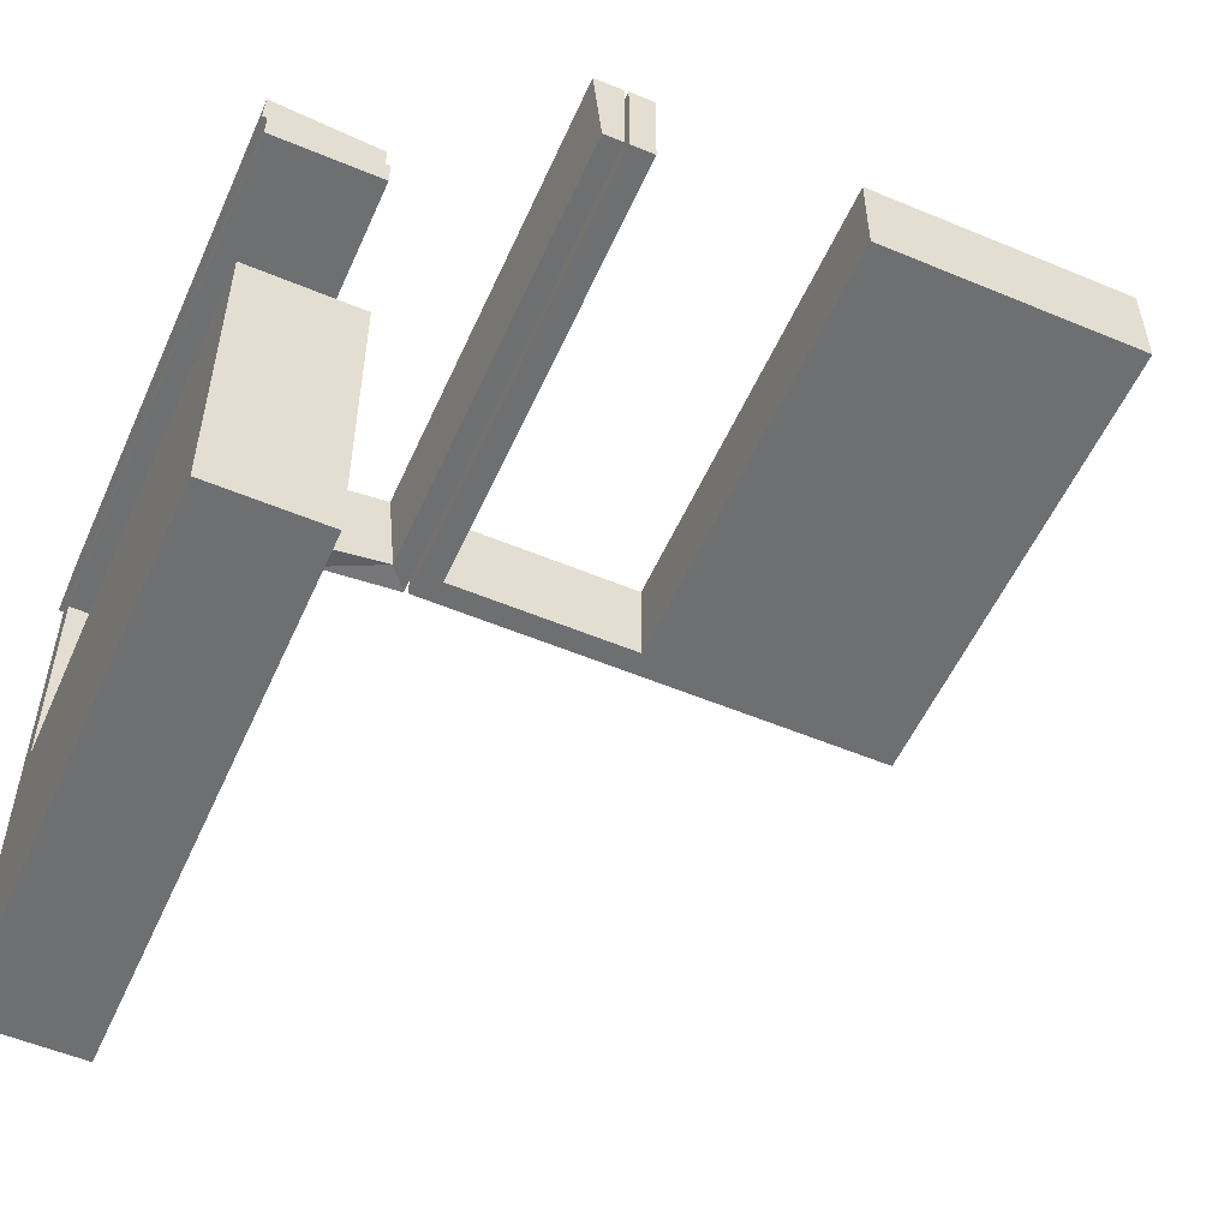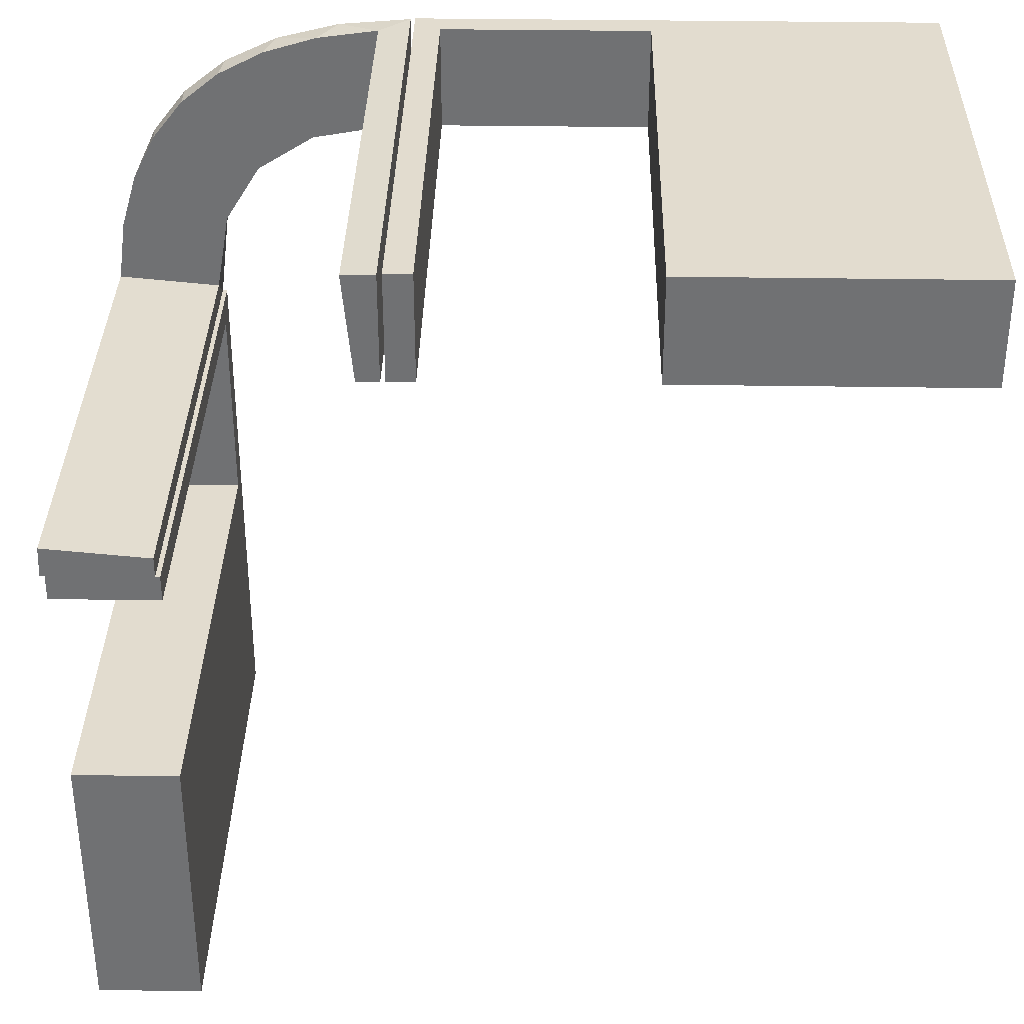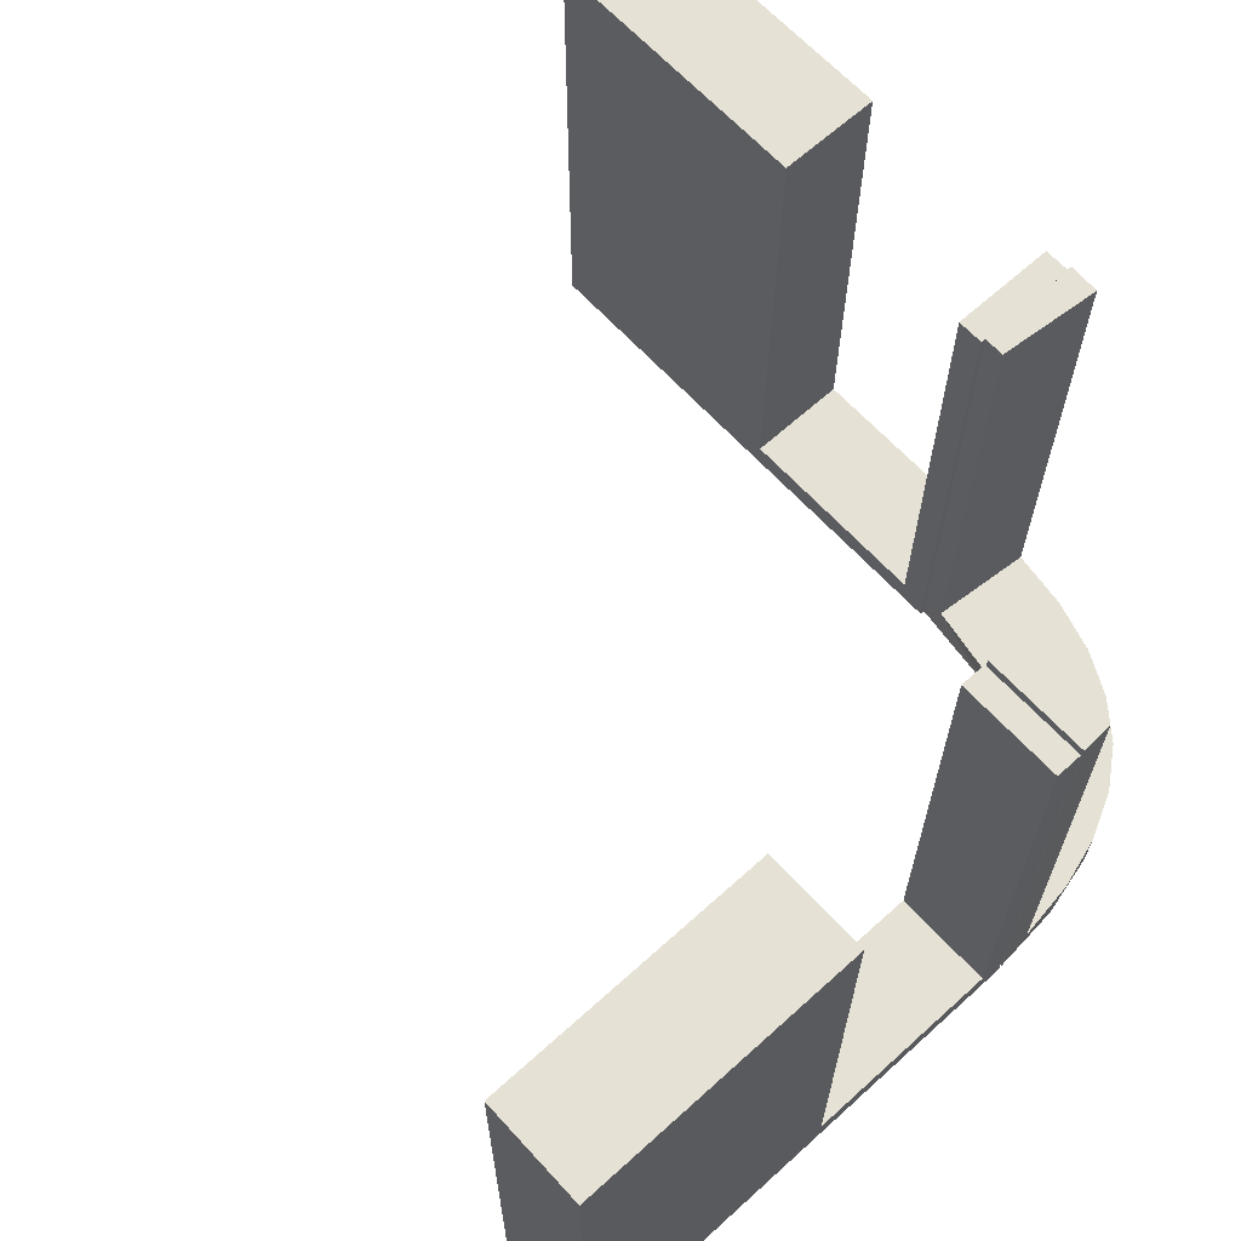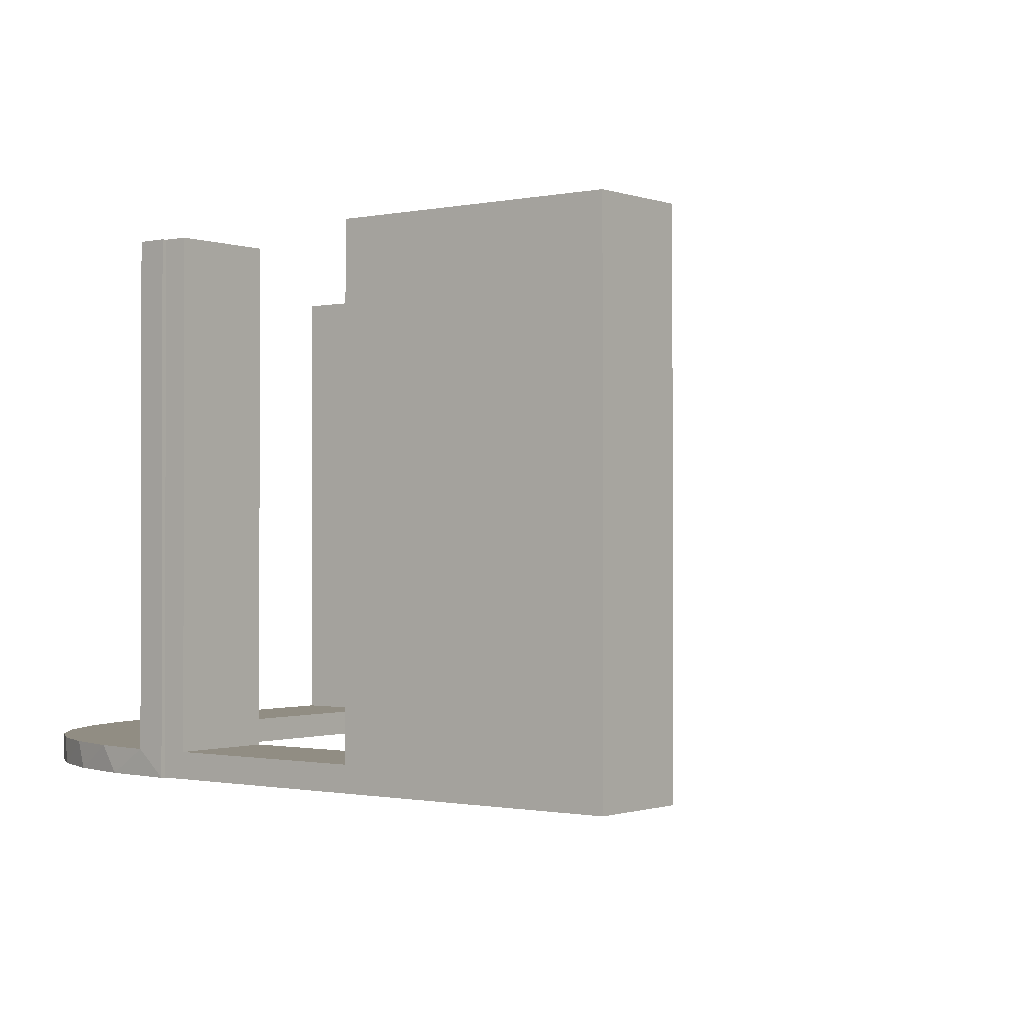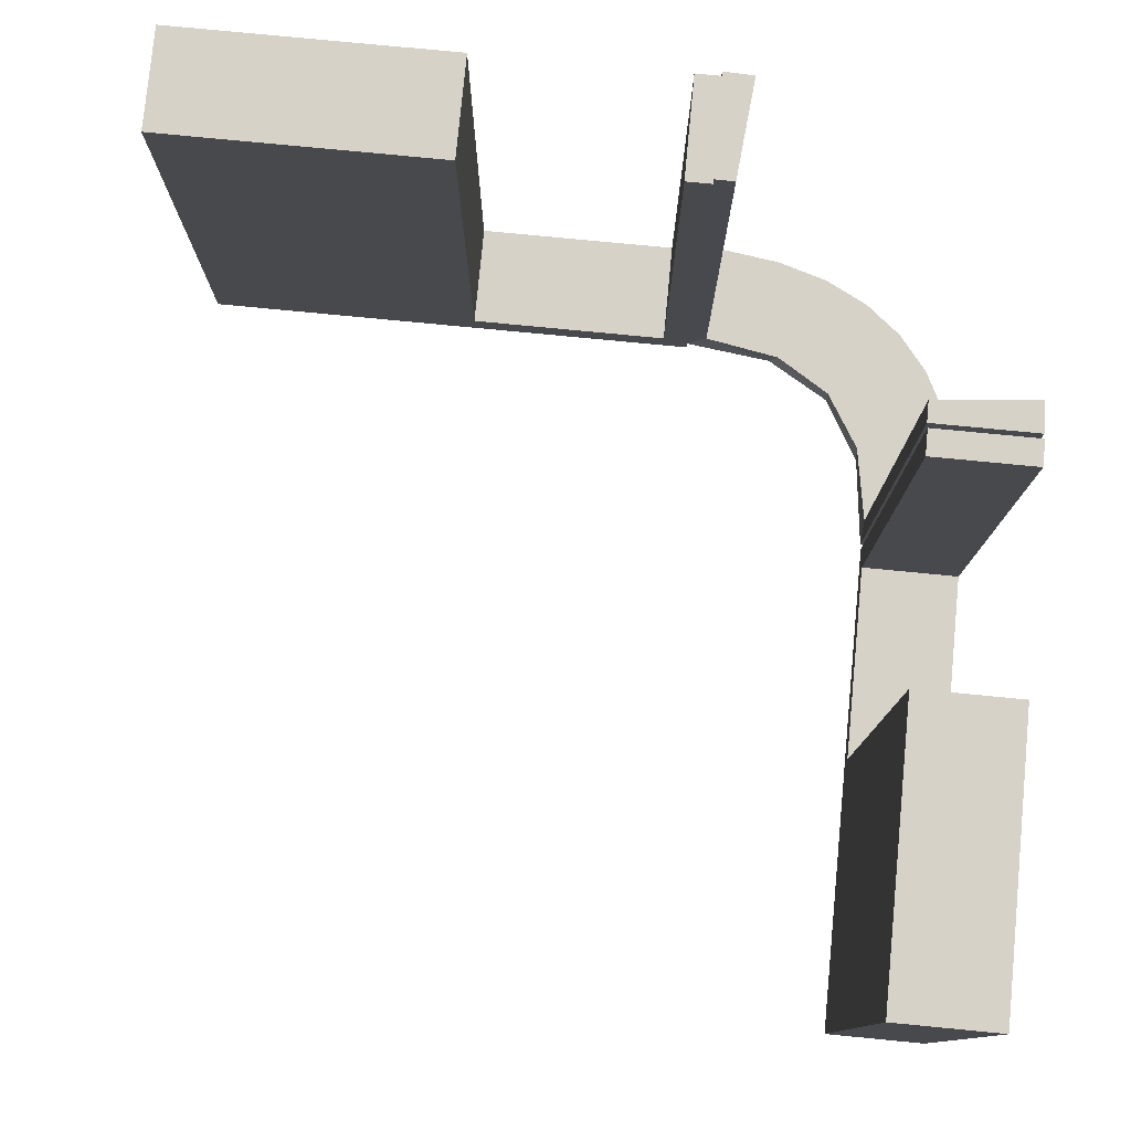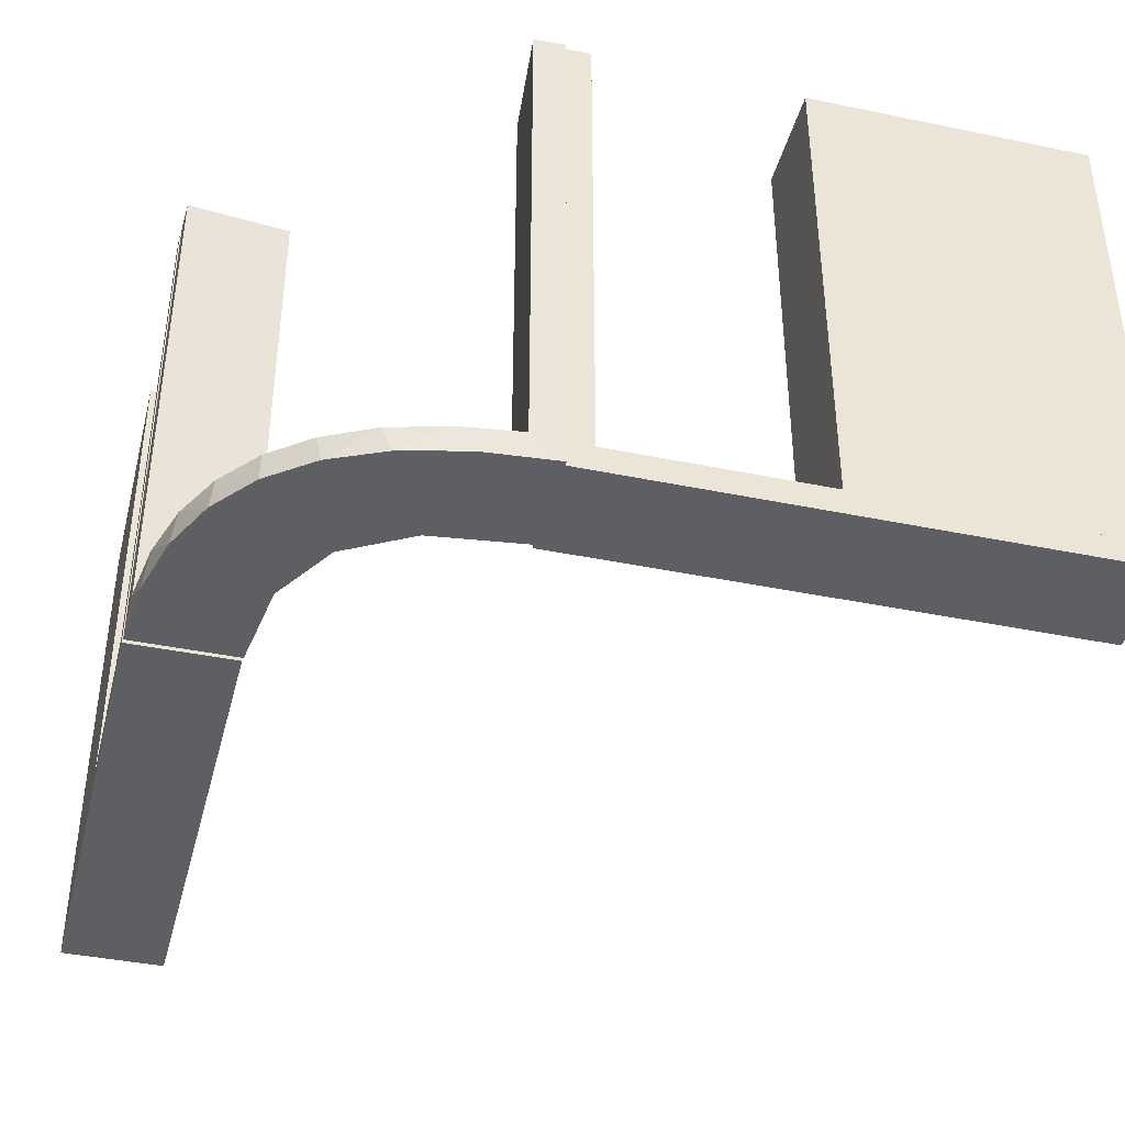
<metadata>
{"format":"obj","ext":"obj","renderer":"f3d","projection":"perspective","resolution":1024,"background":"white","views":[{"elev":-54.6,"azim":-23.9,"up":"+Y"},{"elev":34.6,"azim":1.2,"up":"+Y"},{"elev":64.5,"azim":137.7,"up":"+Z"},{"elev":-0.8,"azim":-52.2,"up":"+Z"},{"elev":78.5,"azim":95.5,"up":"+Z"},{"elev":-40.2,"azim":-104.3,"up":"+Z"}]}
</metadata>
<code>
v 0 0.3 0
v 0 0.3 0.5
v 0 0.2 0
v 0 0.2 0.5
v -0.1909 0.09599 0.025
v -0.2 0 0
v -0.2 0 0.5
v -0.2 -0.275 0.5
v -0.2 -0.275 0.025
v -0.2 -0.475 0.5
v -0.2 -0.475 0.025
v -0.2 -0.225 0.5
v -0.2 -0.225 0.025
v -0.2 -0.5 0
v -0.2 -0.5 0.5
v -0.2 -0.025 0.5
v -0.2 -0.025 0.025
v -0.2 -0.25 0
v -0.2 -0.25 0.5
v -0.2987 0.06859 0
v -0.2572 0.1847 0.025
v -0.004352 0.1992 0
v -0.004352 0.1992 0.25
v -0.004352 0.1992 0.5
v -0.004352 0.2992 0
v -0.004352 0.2992 0.5
v -0.09346 0.1883 0
v -0.2272 0.2221 0
v -0.2272 0.2221 0.025
v -0.3031 0.02878 0.2625
v -0.3031 0.02878 0.5
v -0.3031 0.02878 0.025
v -0.2044 -0.0007882 0
v -0.2044 -0.0007882 0.5
v 0.25 0.3 0
v 0.25 0.3 0.5
v 0.25 0.2 0
v 0.25 0.2 0.5
v -0.2952 0.0881 0.025
v -0.284 0.1289 0
v -0.1899 0.2521 0.025
v -0.1011 0.1857 0.025
v -0.02476 0.1991 0.5
v -0.02476 0.1991 0.3417
v -0.02476 0.1991 0.1833
v -0.02476 0.1991 0.025
v 0.225 0.3 0.5
v 0.225 0.3 0.025
v 0.225 0.2 0.5
v 0.225 0.2 0.025
v -0.3 0 0
v -0.3 0 0.5
v -0.3 -0.275 0.5
v -0.3 -0.275 0.025
v -0.3 -0.475 0.5
v -0.3 -0.475 0.025
v -0.3 -0.225 0.5
v -0.3 -0.225 0.025
v -0.3 -0.5 0
v -0.3 -0.5 0.5
v -0.3 -0.025 0.5
v -0.3 -0.025 0.025
v -0.3 -0.25 0
v -0.3 -0.25 0.5
v -0.2602 0.18 0
v 0.025 0.3 0.5
v 0.025 0.3 0.025
v 0.025 0.2 0.5
v 0.025 0.2 0.025
v 0.5 0.3 0
v 0.5 0.3 0.5
v 0.5 0.2 0
v 0.5 0.2 0.5
v -0.1935 0.08832 0
v -0.3044 -0.0007882 0
v -0.3044 -0.0007882 0.25
v -0.3044 -0.0007882 0.5
v -0.1852 0.255 0
v 0.475 0.3 0.5
v 0.475 0.3 0.025
v 0.475 0.2 0.5
v 0.475 0.2 0.025
v -0.1452 0.2747 0.025
v -0.2042 0.01962 0.5
v -0.2042 0.01962 0.3417
v -0.2042 0.01962 0.1833
v -0.2042 0.01962 0.025
v -0.09324 0.29 0.025
v 0.275 0.3 0.5
v 0.275 0.3 0.025
v 0.275 0.2 0.5
v 0.275 0.2 0.025
v -0.1565 0.1514 0
v -0.1565 0.1514 0.025
v -0.2798 0.1401 0.025
v -0.03392 0.298 0.2625
v -0.03392 0.298 0.5
v -0.03392 0.298 0.025
v -0.07373 0.2936 0
v -0.134 0.2789 0
f 9 11 56
f 54 56 55
f 11 10 55
f 8 9 54
f 9 8 10
f 10 8 53
f 9 56 54
f 54 55 53
f 11 55 56
f 8 54 53
f 9 10 11
f 10 53 55
f 54 53 55
f 54 55 56
f 18 63 51
f 17 62 58
f 57 58 64
f 62 63 58
f 62 61 52
f 63 62 51
f 19 64 63
f 6 51 52
f 16 61 62
f 13 58 57
f 12 19 13
f 17 13 18
f 17 6 7
f 18 6 17
f 61 16 7
f 64 19 12
f 18 51 6
f 17 58 13
f 58 63 64
f 62 52 51
f 19 63 18
f 6 52 7
f 16 62 17
f 13 57 12
f 19 18 13
f 17 7 16
f 61 7 52
f 64 12 57
f 14 59 63
f 9 54 56
f 55 56 60
f 54 59 56
f 54 53 64
f 59 54 63
f 15 60 59
f 18 63 64
f 8 53 54
f 11 56 55
f 10 15 11
f 9 11 14
f 9 18 19
f 14 18 9
f 53 8 19
f 60 15 10
f 14 63 18
f 9 56 11
f 56 59 60
f 54 64 63
f 15 59 14
f 18 64 19
f 8 54 9
f 11 55 10
f 15 14 11
f 9 19 8
f 53 19 64
f 60 10 55
f 86 87 33
f 33 87 74
f 94 93 5
f 85 86 34
f 33 34 86
f 34 84 85
f 93 94 42
f 27 42 46
f 45 23 22
f 24 44 43
f 44 24 23
f 45 44 23
f 75 20 32
f 76 75 32
f 95 39 40
f 40 65 95
f 77 76 30
f 65 28 21
f 41 29 28
f 78 100 83
f 100 99 88
f 99 25 98
f 96 98 25
f 96 26 97
f 96 25 26
f 33 74 20
f 74 93 65
f 40 20 74
f 65 93 28
f 78 28 93
f 27 78 93
f 27 22 99
f 27 100 78
f 22 25 99
f 23 25 22
f 26 23 24
f 25 23 26
f 76 77 34
f 75 76 33
f 34 33 76
f 97 43 44
f 96 97 44
f 45 46 98
f 44 45 96
f 88 98 46
f 42 88 46
f 42 83 88
f 41 94 29
f 41 83 42
f 94 41 42
f 94 5 21
f 5 87 39
f 5 95 21
f 87 32 39
f 87 86 32
f 31 85 84
f 85 31 30
f 86 85 30
f 84 34 77
f 77 31 84
f 26 24 43
f 43 97 26
f 87 5 74
f 93 74 5
f 93 42 27
f 27 46 22
f 45 22 46
f 20 39 32
f 76 32 30
f 39 20 40
f 65 21 95
f 77 30 31
f 28 29 21
f 41 28 78
f 78 83 41
f 100 88 83
f 99 98 88
f 33 20 75
f 74 65 40
f 27 99 100
f 45 98 96
f 94 21 29
f 5 39 95
f 86 30 32
f 90 80 82
f 92 82 81
f 80 79 81
f 89 90 92
f 90 89 79
f 79 89 91
f 90 82 92
f 92 81 91
f 80 81 82
f 89 92 91
f 90 79 80
f 79 91 81
f 92 91 81
f 92 81 82
f 35 37 3
f 67 69 50
f 49 50 38
f 69 37 50
f 69 68 4
f 37 69 3
f 36 38 37
f 1 3 4
f 66 68 69
f 48 50 49
f 47 36 48
f 67 48 35
f 67 1 2
f 35 1 67
f 68 66 2
f 38 36 47
f 35 3 1
f 67 50 48
f 50 37 38
f 69 4 3
f 36 37 35
f 1 4 2
f 66 69 67
f 48 49 47
f 36 35 48
f 67 2 66
f 68 2 4
f 38 47 49
f 70 72 37
f 90 92 82
f 81 82 73
f 92 72 82
f 92 91 38
f 72 92 37
f 71 73 72
f 35 37 38
f 89 91 92
f 80 82 81
f 79 71 80
f 90 80 70
f 90 35 36
f 70 35 90
f 91 89 36
f 73 71 79
f 70 37 35
f 90 82 80
f 82 72 73
f 92 38 37
f 71 72 70
f 35 38 36
f 89 92 90
f 80 81 79
f 71 70 80
f 90 36 89
f 91 36 38
f 73 79 81

</code>
